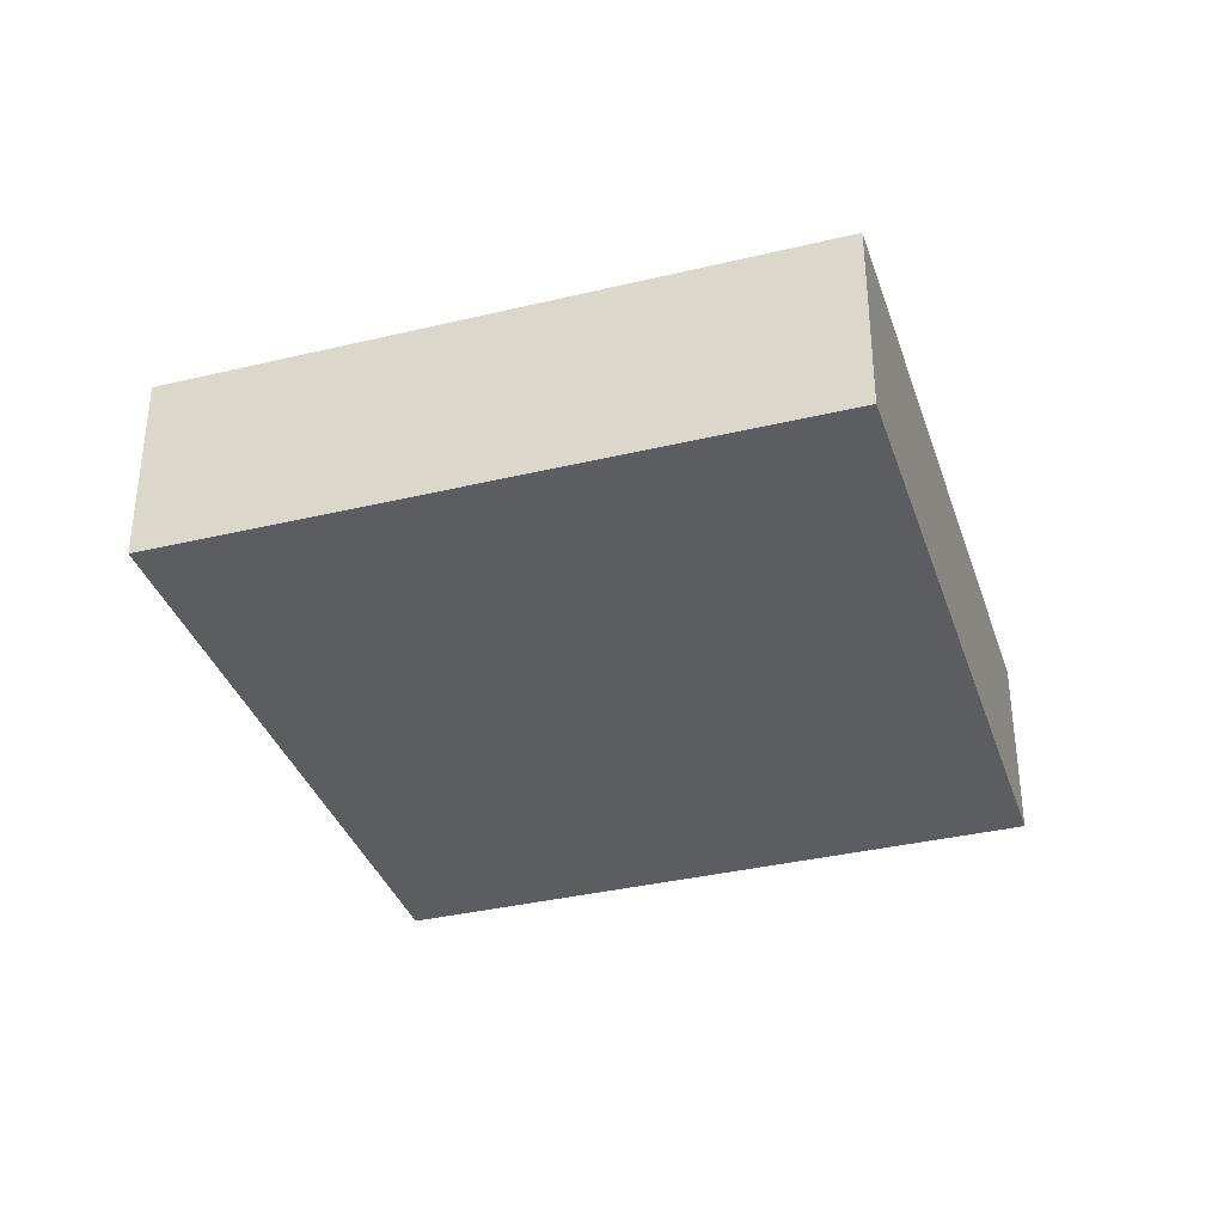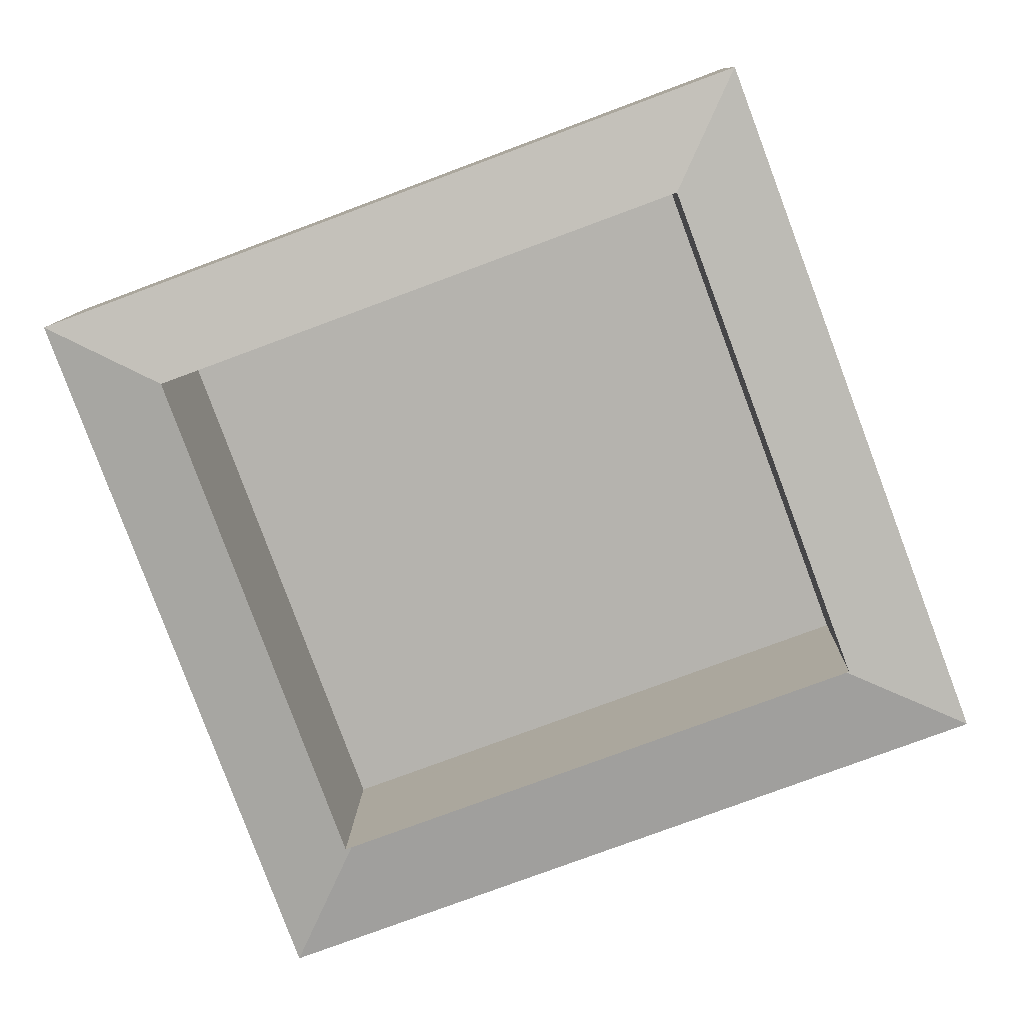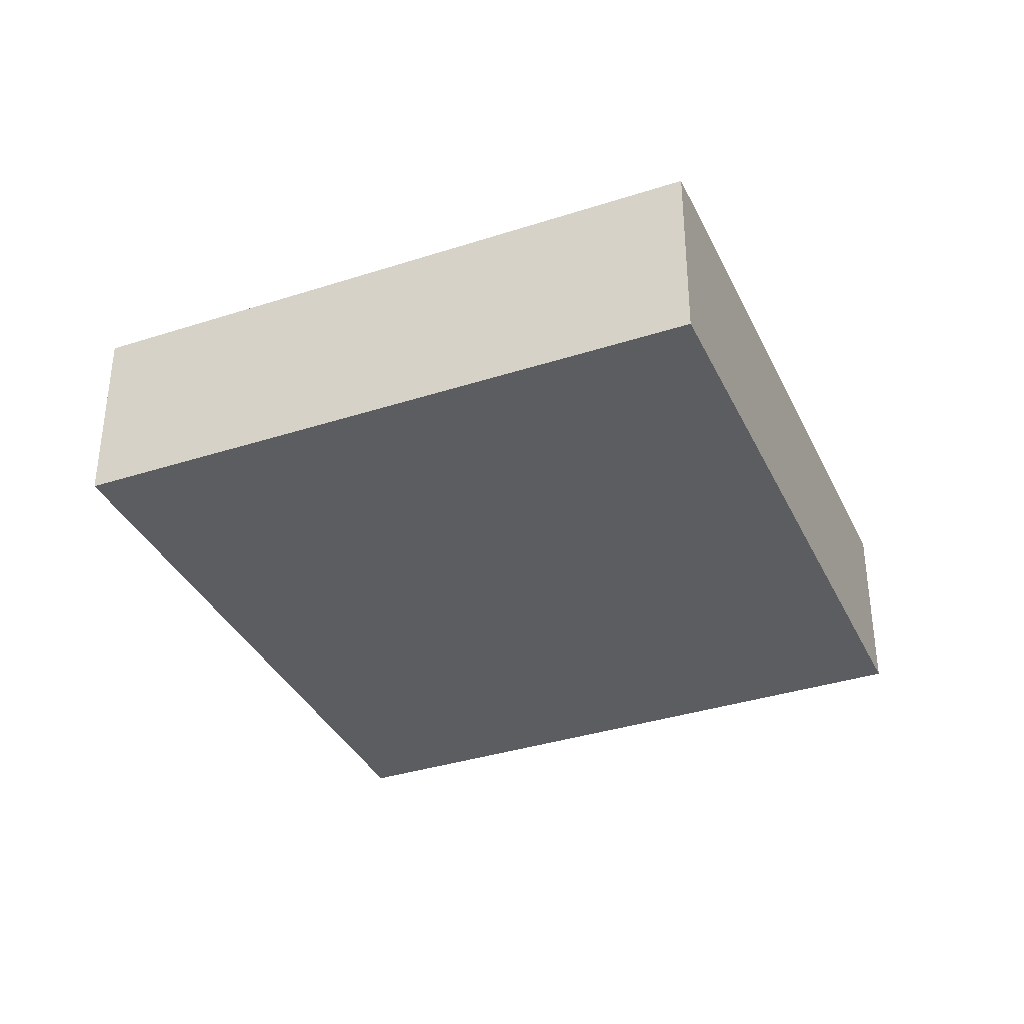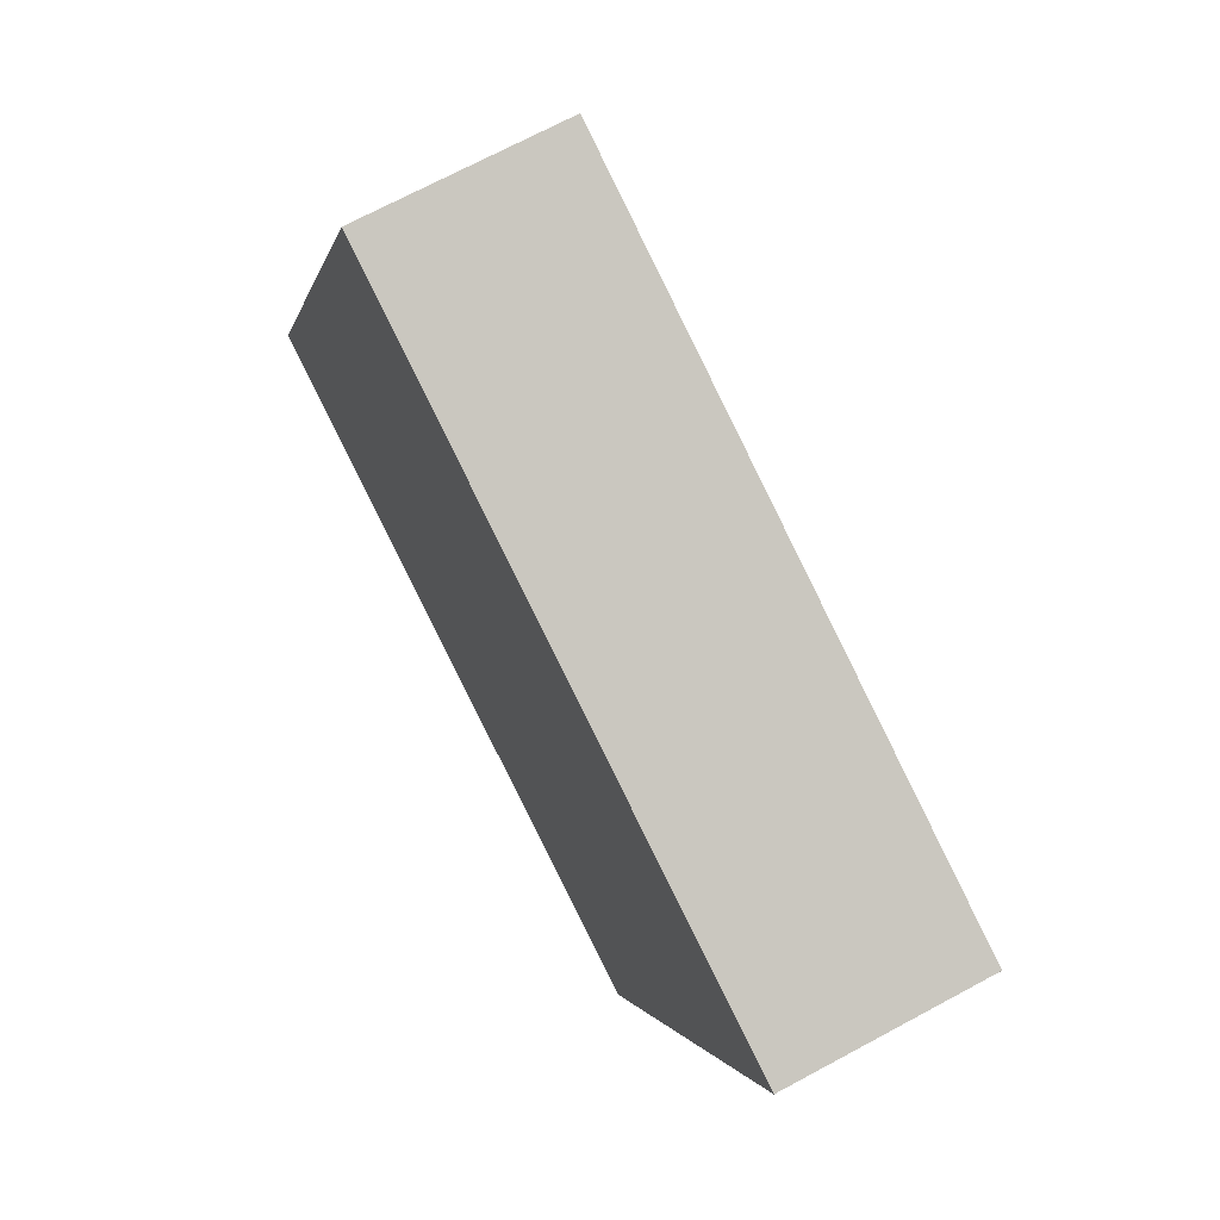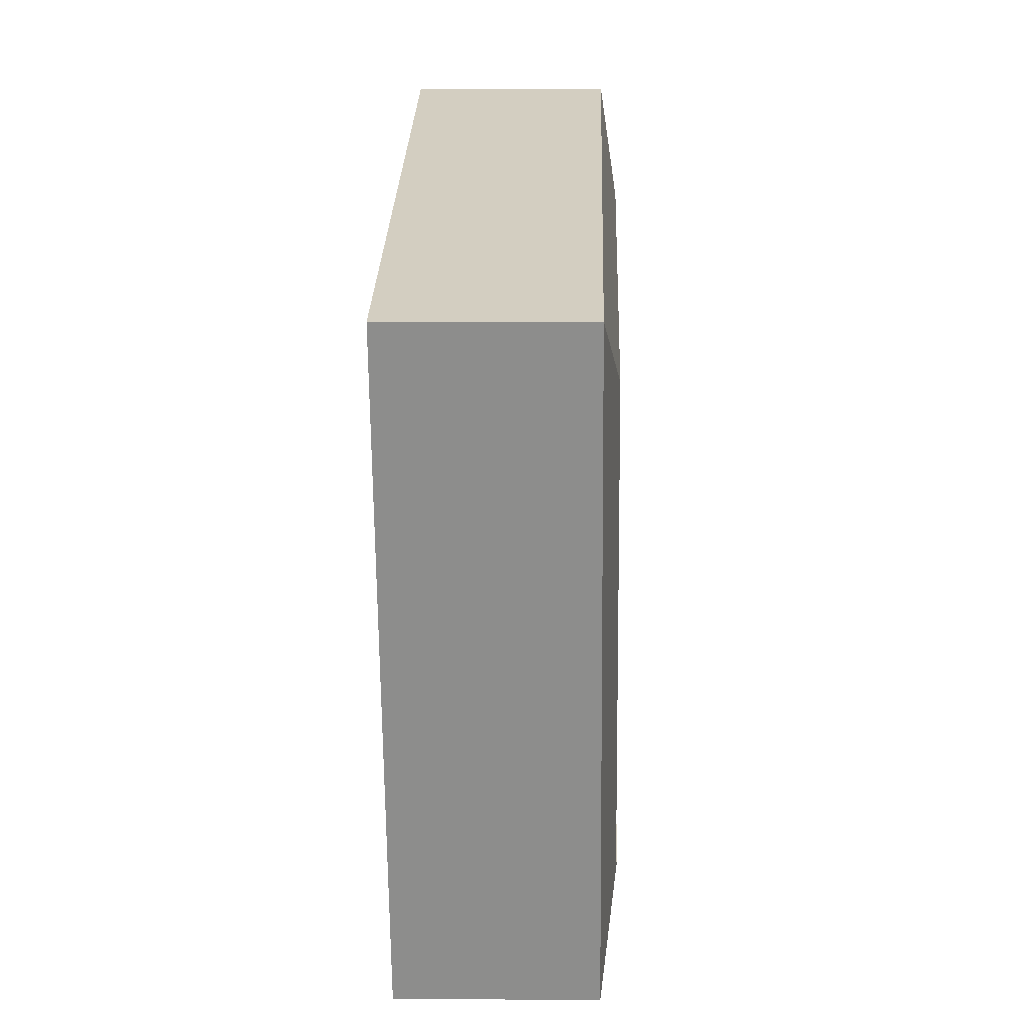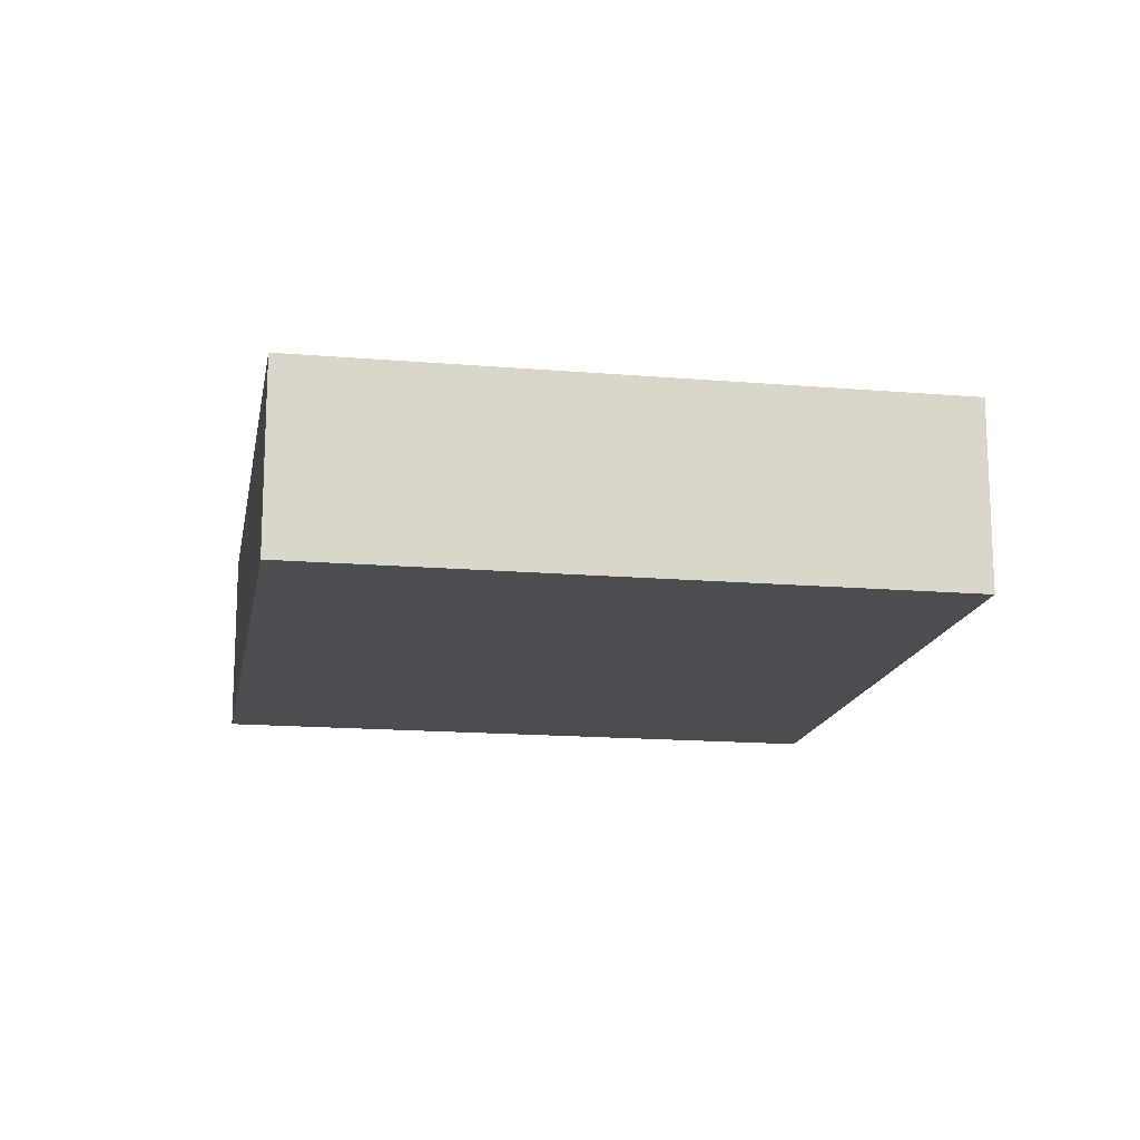
<metadata>
{"format":"obj","ext":"obj","renderer":"f3d","projection":"perspective","resolution":1024,"background":"white","views":[{"elev":-35.8,"azim":-52.0,"up":"+Y"},{"elev":9.8,"azim":-178.6,"up":"+Z"},{"elev":-36.0,"azim":-46.5,"up":"+Y"},{"elev":70.5,"azim":61.7,"up":"+Z"},{"elev":4.8,"azim":91.8,"up":"+Z"},{"elev":-15.8,"azim":-79.5,"up":"+Y"}]}
</metadata>
<code>
v  12.77 3.419 5.464
v  3.869 3.172 10.35
v  14.64 3.172 6.321
v  4.742 3.424 8.447
v  0 3.172 1.942e-16
v  1.93 3.425 0.907
v  1.963 3.431 0.895
v  9.868 3.433 -2.047
v  9.965 3.415 -2.083
v  10.77 3.172 -4.026
v  0 0 0
v  3.869 -6.336e-16 10.35
v  14.64 -3.87e-16 6.321
v  10.77 2.465e-16 -4.026
v  9.965 1.275e-16 -2.083
v  9.868 1.253e-16 -2.047
v  1.963 -5.48e-17 0.895
v  1.93 -5.554e-17 0.907
v  4.742 -5.172e-16 8.447
v  12.77 -3.346e-16 5.464
g defaultobject
f 1 2 3
f 2 1 4
f 4 5 2
f 5 4 6
f 5 6 7
f 8 9 10
f 9 3 10
f 3 9 1
f 7 10 5
f 10 7 8
f 11 2 5
f 2 11 12
f 12 3 2
f 3 12 13
f 13 10 3
f 10 13 14
f 14 5 10
f 5 14 11
f 8 15 9
f 15 8 7
f 15 7 16
f 16 7 17
f 17 7 6
f 17 6 18
f 4 18 6
f 18 4 19
f 1 19 4
f 19 1 20
f 9 20 1
f 20 9 15
f 14 12 11
f 12 14 13

</code>
